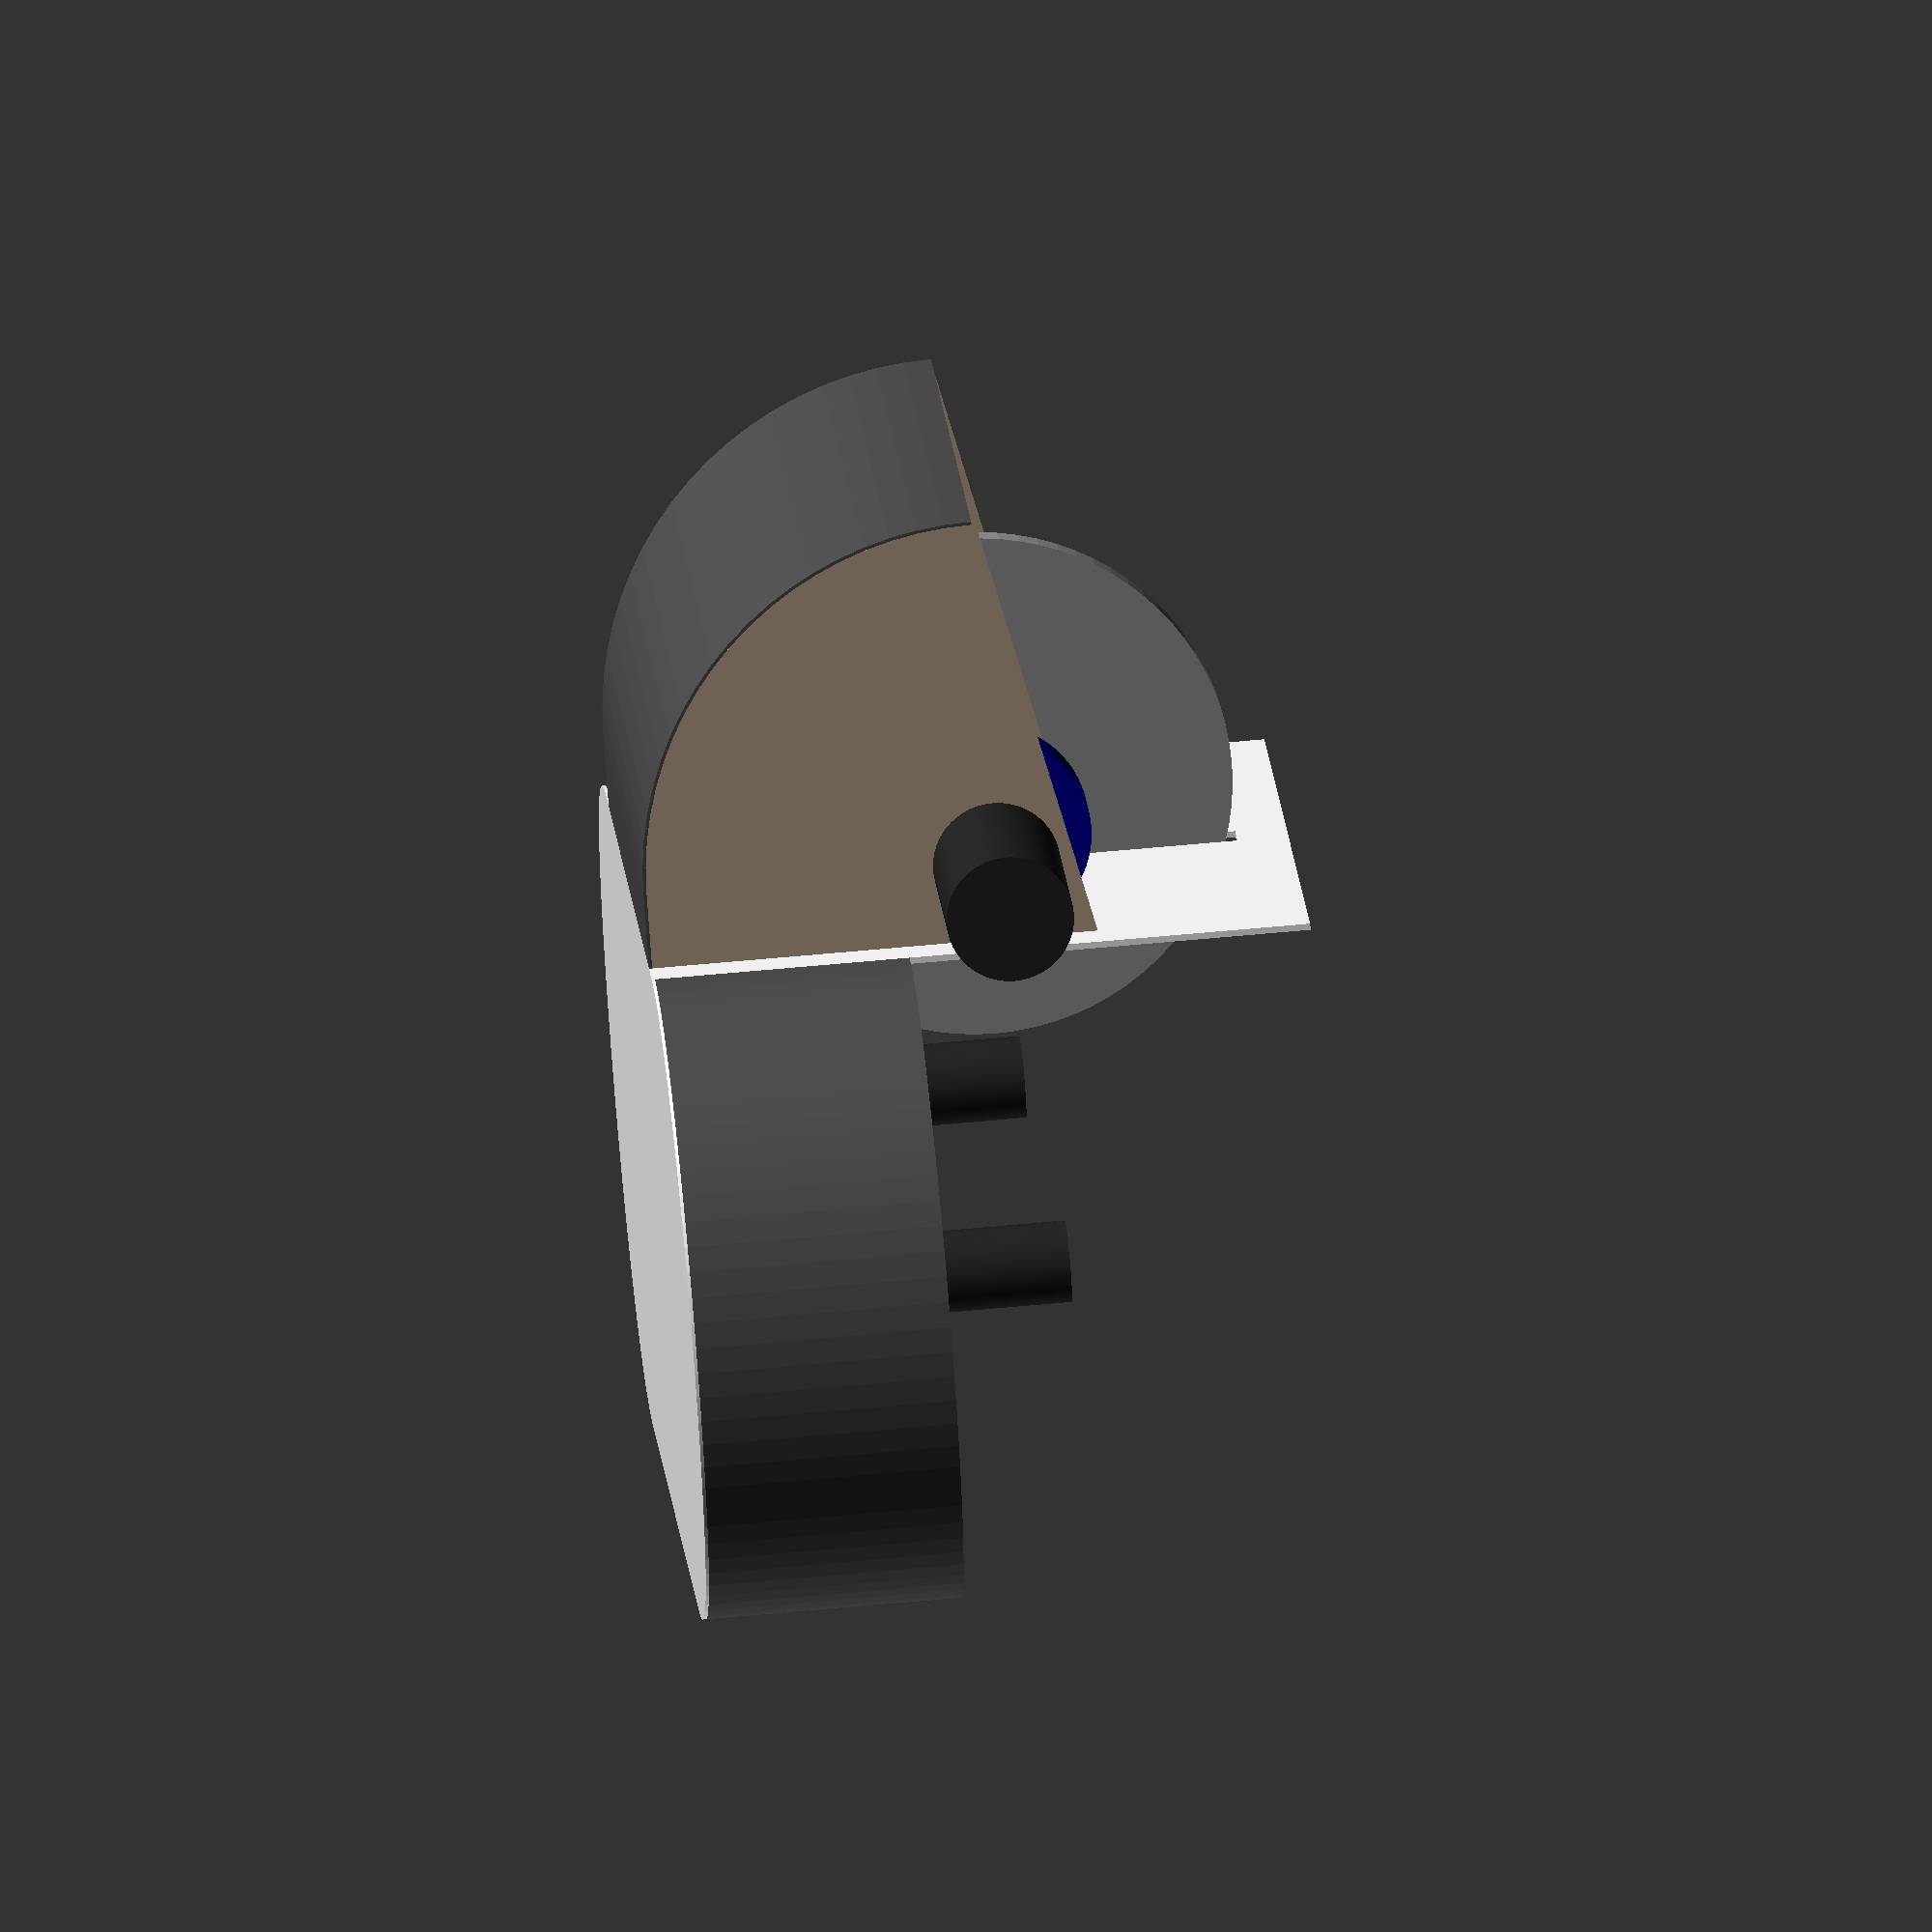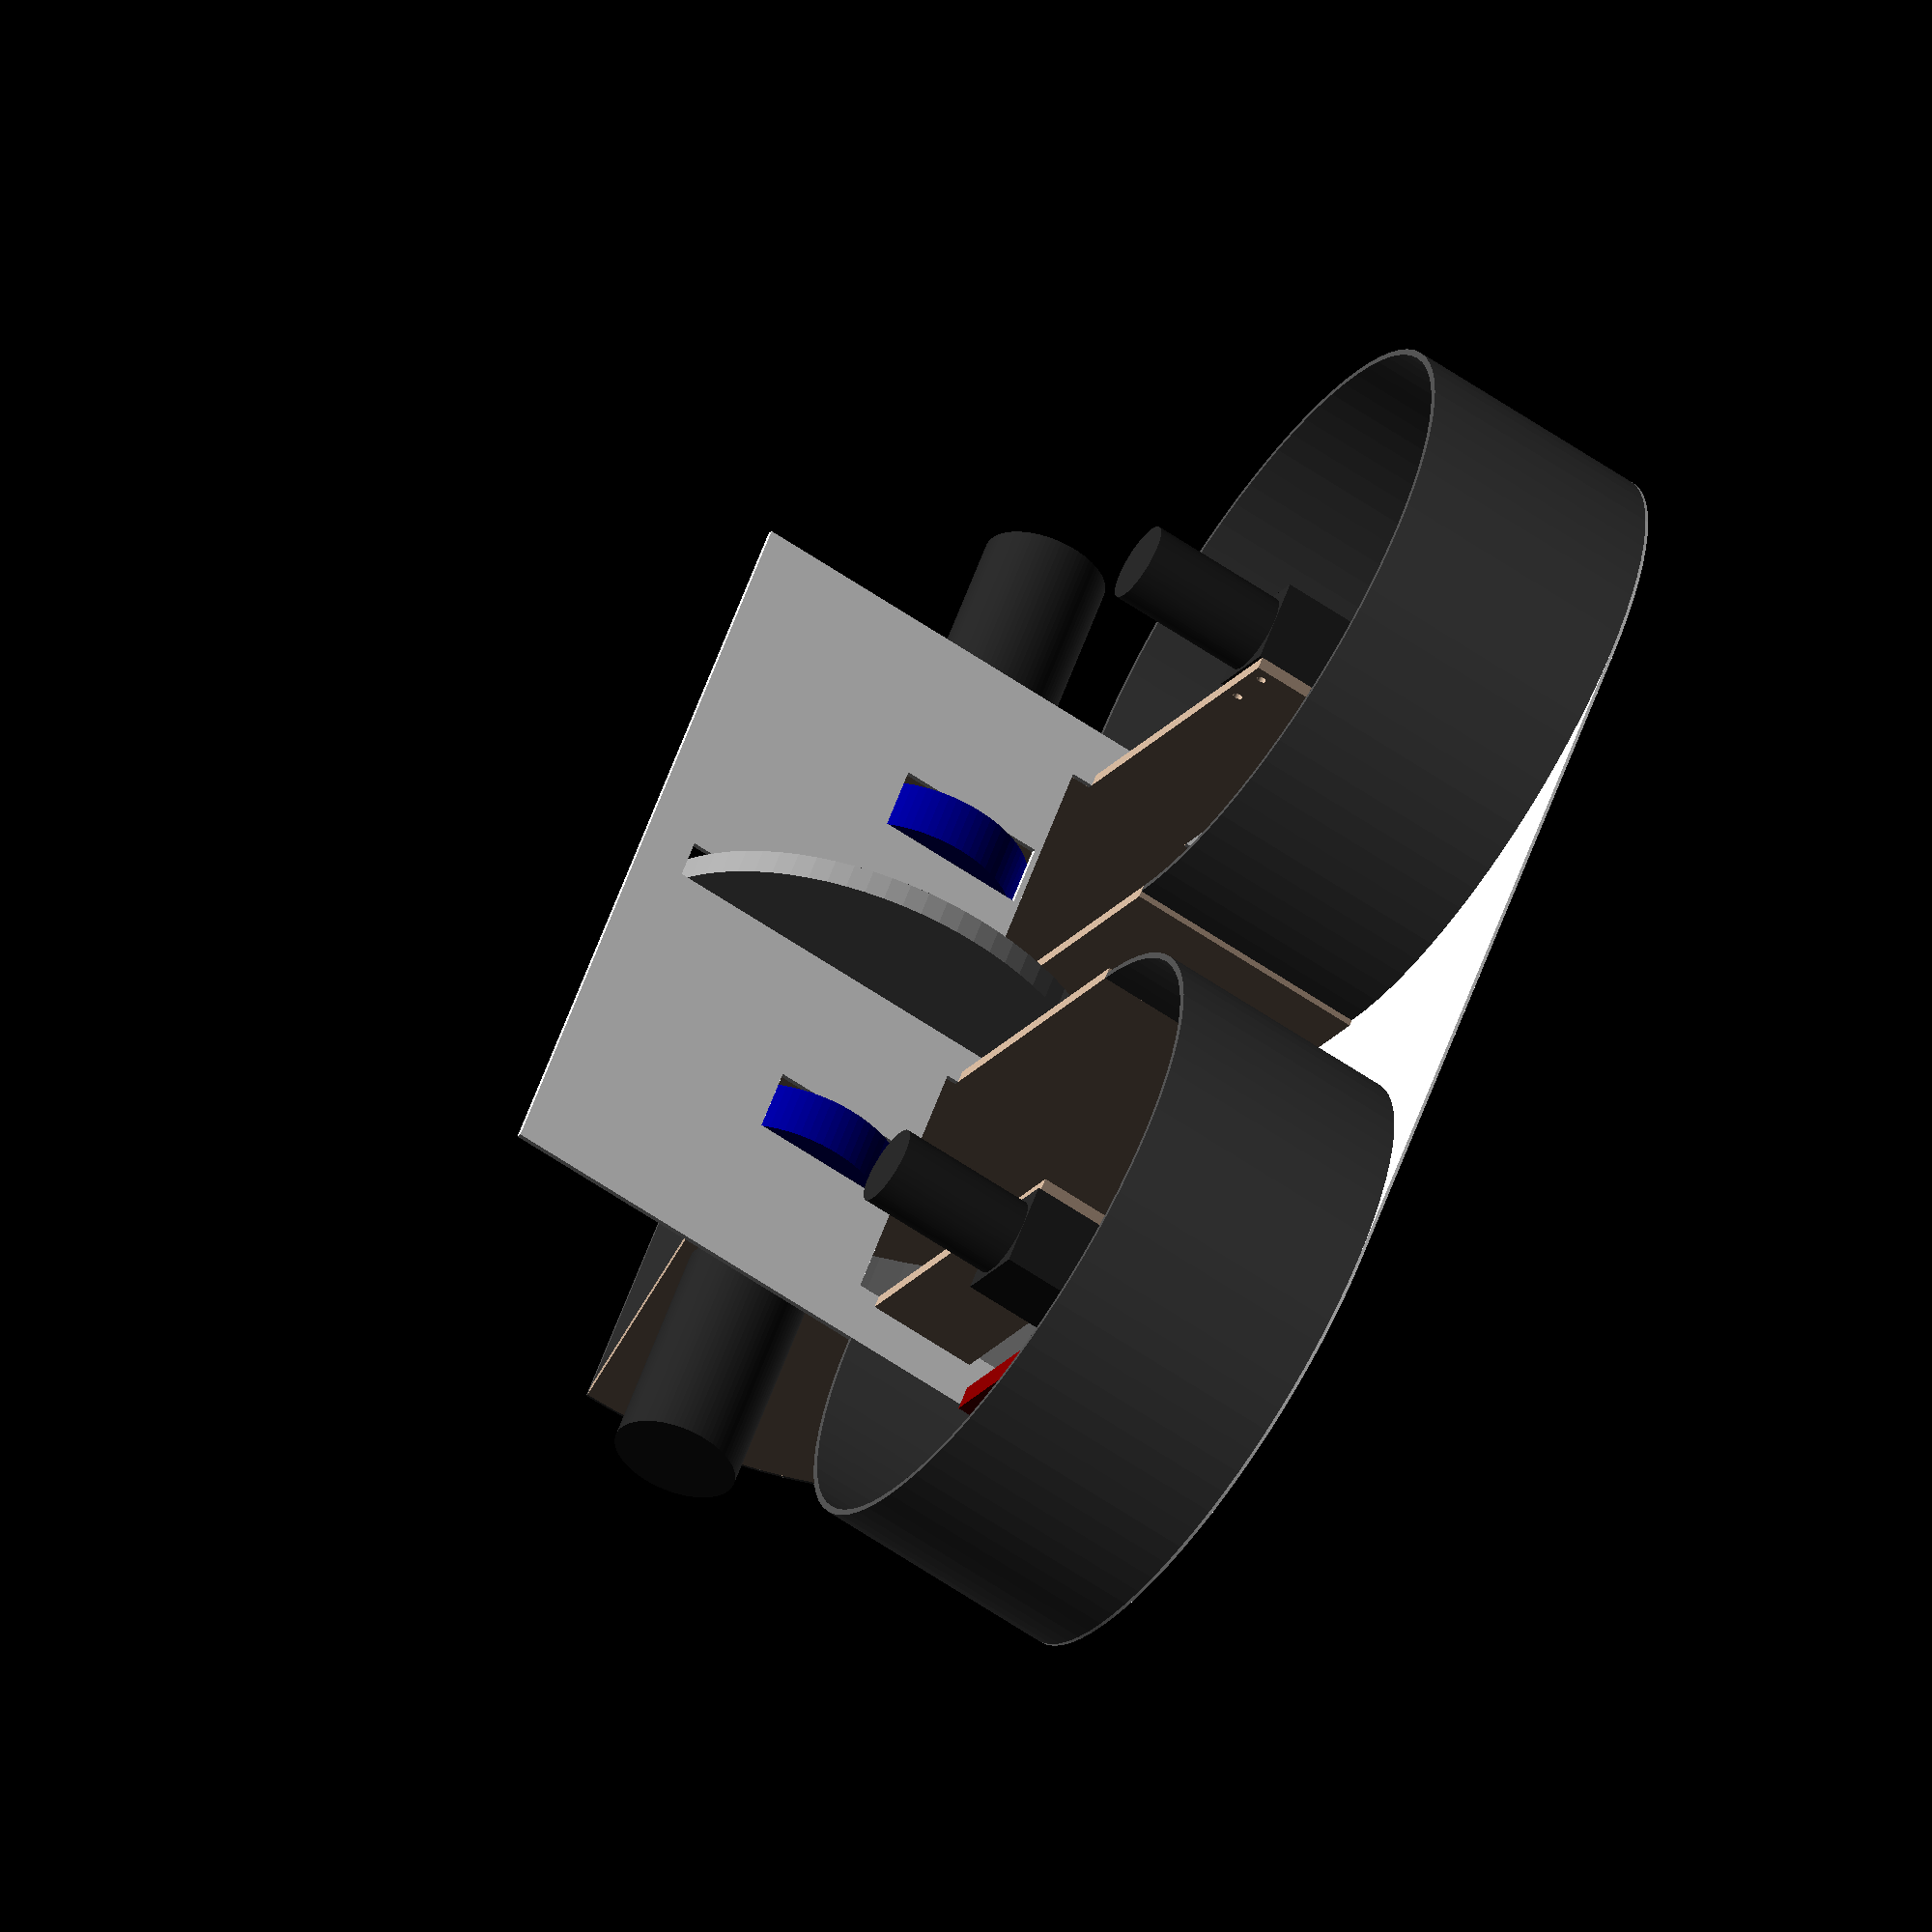
<openscad>
res = 80;

ball_diameter = 5;

wheel_or = 2;
wheel_thickness = 1;
compression = 0.125;
hood_ir = wheel_or - compression + ball_diameter; // Ball diameter
hood_thickness = 0.0625; // Assuming steel for now
hood_or = hood_ir + hood_thickness;

ball_channel_gap = 0.125;
divider_width = 0.25;
cim_divider_width = 0.25;

flywheel_rad = 5;
flywheel_thickness=0.5;
flywheel_region_width = 1.75;
hood_width = 2*(ball_diameter+ball_channel_gap) + 2*divider_width + 2*cim_divider_width + flywheel_region_width;

echo(hood_width);

add_trans = 1.5;
hood_length = hood_or + add_trans; //Ensures covers all.

hood_angle = 90;

hex_bearing_or = 1.125/2;
flange_thickness = .062;

cim_length = 4.34;
cim_rad = 1.25;
versa_length = 1.654;
versa_width = 1.75;
versa_thick = 2.363;
versa_holder_thick = 2.25;

tank_wall_thickness = 0.125;
tank_wall_height = 5;
tank_front_thickness = tank_wall_thickness;

feeder_center_rad = .75;
feeder_spoke_length = 5.25;
feeder_spoke_width = 0.5;
required_feeder_rad = feeder_center_rad + feeder_spoke_length + 0.25; // +gap
feeder_num_spokes = 4;
feeder_thickness = 2;
feeder_bottom_gap = 0.5;

fuel_tank_base_width = hood_width+2*(versa_width/2+required_feeder_rad+tank_wall_thickness);
fuel_tank_length_extension = 4;
fuel_tank_base_length = 2*required_feeder_rad+2*tank_wall_thickness;
fuel_tank_base_thickness = hood_thickness;

// TRANSLATION DISTANCES:
sh_wh_yt = divider_width+(ball_diameter+ball_channel_gap+flywheel_region_width)/2;
sh_div_yt = (flywheel_region_width+divider_width)/2;
sh_cdiv_yt = (hood_width-cim_divider_width)/2;
sh_c_yt = (hood_width+cim_length+flange_thickness)/2;

// 0=nothing, 1 = 2d dividers, 2 = 2d cim dividers, 3 = 3d
rndr = 3;

// Centered by default
module rounded_rect(dimensions, rad) {
	hull() {
		translate([dimensions[0]/2-rad,dimensions[1]/2-rad]) circle(rad, $fn=res);
		translate([dimensions[0]/2-rad,rad-dimensions[1]/2]) circle(rad, $fn=res);
		translate([rad-dimensions[0]/2,dimensions[1]/2-rad]) circle(rad, $fn=res);
		translate([rad-dimensions[0]/2,rad-dimensions[1]/2]) circle(rad, $fn=res);
	}
}

module fuel_tank_base_plate() {
	color([1,1,1]) linear_extrude(height=fuel_tank_base_thickness)
		rounded_rect([fuel_tank_base_length,fuel_tank_base_width], required_feeder_rad+tank_wall_thickness);
}

module feeder() {
	color([0.5,0,0]) linear_extrude(height=feeder_thickness) union() {
		circle(feeder_center_rad, $fn=res);
		for(i=[1:feeder_num_spokes]) rotate([0,0,i*360/feeder_num_spokes])
		translate([(feeder_center_rad+feeder_spoke_length)/2,0])
		square([feeder_spoke_length+feeder_center_rad, feeder_spoke_width], center=true);
	}
}

module bag_gearmotor() {
	// 2 stages of versaplanetary.
	color([0.15,0.15,0.15]) union() {
		translate([0,0,versa_thick]) cylinder(2.795,.8,.8,$fn=res);
		translate([0,0,versa_thick/2]) cube([versa_length,versa_width,versa_thick], center=true); 
	}
}

module tank_wall() {
	linear_extrude(height=tank_wall_height) difference() {
		rounded_rect([fuel_tank_base_length,fuel_tank_base_width], required_feeder_rad);
		rounded_rect([fuel_tank_base_length-tank_wall_thickness,fuel_tank_base_width-tank_wall_thickness], required_feeder_rad);
		translate([tank_wall_thickness,0]) square([fuel_tank_base_length,hood_width],center=true);
	}
}

module tank_front_wall() {
	rlvnt_flywheel_rad = flywheel_rad + 0.25; //Safety gap.
	f_width = flywheel_thickness + 0.25;
	f_length = 2*rlvnt_flywheel_rad*sin(acos((tank_front_thickness+add_trans)/rlvnt_flywheel_rad));
	rlvnt_wheel_rad = wheel_or + 0.125; // Safety gap.
	w_width = wheel_thickness + 0.25; // Safety gap.
	w_length = 2*rlvnt_wheel_rad*sin(acos(add_trans/rlvnt_wheel_rad));
	width = fuel_tank_base_width-2*(tank_wall_thickness+required_feeder_rad);
	length = f_length/2 + hood_ir + 1; // Gotta have some material at the top.
	b_width = ball_channel_gap+ball_diameter;
	b_length = ball_diameter + 0.25; // Gotta have a bit of space for the ball to pass through.
	color([1,1,1]) translate([0,0,length/2]) rotate([0,90]) translate([0,0,-tank_front_thickness/2]) 
	linear_extrude(height=tank_front_thickness) difference() {
		square([length,width],center=true);
		translate([length/2-hood_ir,sh_wh_yt]) square([w_length,w_width],center=true);
		translate([length/2-hood_ir,-sh_wh_yt]) square([w_length,w_width],center=true);
		translate([length/2-hood_ir,0]) square([f_length,f_width],center=true);
		translate([length/2-b_length/2,sh_wh_yt]) square([b_length,b_width],center=true);
		translate([length/2-b_length/2,-sh_wh_yt]) square([b_length,b_width],center=true);
		translate([length/2-feeder_thickness-feeder_bottom_gap-versa_thick/2,sh_cdiv_yt]) square([versa_holder_thick,divider_width],center=true);
		translate([length/2-feeder_thickness-feeder_bottom_gap-versa_thick/2,-sh_cdiv_yt+.00001]) square([versa_holder_thick,divider_width],center=true); // .00001 is due to an OpenSCAD bug.
		translate([length/2-tank_wall_height/2,sh_div_yt]) square([tank_wall_height,divider_width],center=true);
		translate([length/2-tank_wall_height/2,-sh_div_yt]) square([tank_wall_height,divider_width],center=true);
	}
}

module tank_side_wall() {
	color([.3,0.3,.3]) linear_extrude(height=tank_wall_height) difference() {
		circle(required_feeder_rad+tank_wall_thickness, $fn=res);
		circle(required_feeder_rad, $fn=res);
		square([required_feeder_rad+tank_wall_thickness,required_feeder_rad+tank_wall_thickness]);
	}
}

module fuel_tank() {
	fuel_tank_base_plate();

	translate([0,(hood_width+versa_width)/2,fuel_tank_base_thickness+feeder_bottom_gap]) feeder();
	translate([0,-(hood_width+versa_width)/2,fuel_tank_base_thickness+feeder_bottom_gap]) feeder();

	translate([0,divider_width+required_feeder_rad+flywheel_region_width/2,fuel_tank_base_thickness+feeder_bottom_gap+feeder_thickness]) bag_gearmotor();
	translate([0,-(divider_width+required_feeder_rad+flywheel_region_width/2),fuel_tank_base_thickness+feeder_bottom_gap+feeder_thickness]) bag_gearmotor();

	translate([fuel_tank_base_length/2-tank_front_thickness/2,0,fuel_tank_base_thickness]) tank_front_wall();

	translate([0,required_feeder_rad+tank_wall_thickness-fuel_tank_base_width/2,fuel_tank_base_thickness]) tank_side_wall();
	translate([0,-(required_feeder_rad+tank_wall_thickness-fuel_tank_base_width/2),fuel_tank_base_thickness]) mirror([0,1]) tank_side_wall();
}

if(rndr == 3) translate([-add_trans-fuel_tank_base_length/2,0]) fuel_tank();

module hood() {
	color([.3,0.3,.3]) union() {
	    translate([0,-hood_width/2,hood_or]) rotate([-90])
	    linear_extrude(height = hood_width) intersection() {
	        difference() {
	            circle(hood_or, $fn=res);
	            circle(hood_ir, $fn=res);
	        }
	        rotate([0,0,90-hood_angle]) square([hood_or, hood_or]);
	        square([hood_or, hood_or]);
	    }
		translate([(-add_trans)/2,0])
		linear_extrude(height=hood_thickness)
		square([add_trans,hood_width],center=true);
	}
}

module divider_2d() {
	difference() {
		union() {
			union() {
				intersection() {
					circle(hood_ir, $fn=res);
					square([hood_ir, hood_ir]);
					rotate([0,0,hood_angle-90]) square([hood_ir, hood_ir]);
				}
				theta = 90-acos(add_trans/hood_ir);
				polygon([[0,0],
					[cos(hood_angle)*hood_ir,sin(hood_angle)*hood_ir],
					[-(add_trans+sin(hood_angle)*hood_ir)*tan(theta), -add_trans],
					[0, -add_trans]]);
			}
			translate([0,hood_or-hood_length]) square([hood_ir, add_trans]);
			translate([hood_ir-tank_wall_height,-fuel_tank_base_length/2-add_trans]) square([tank_wall_height, fuel_tank_base_length/2]);
		}
		circle(hex_bearing_or, $fn=res);
	}
}
module divider() {
	color([.75,.65,0.56]) translate([0,0,hood_ir]) rotate([90,90,0]) translate([0,0,-divider_width/2])
	linear_extrude(height=divider_width) divider_2d();
}

module cim_mount_divider_2d() {
	versa_bolt_l = 1.0;
	versa_bolt_t = 1.75;
	versa_bolt_rad = 0.19/2;
	difference() {
		union() {
			union() {
				intersection() {
					circle(hood_ir, $fn=res);
					square([hood_ir, hood_ir]);
					rotate([0,0,hood_angle-90]) square([hood_ir, hood_ir]);
				}
				theta = 90-acos(add_trans/hood_ir);
				polygon([[0,0],
					[cos(hood_angle)*hood_ir,sin(hood_angle)*hood_ir],
					[-(add_trans+sin(hood_angle)*hood_ir)*tan(theta), -add_trans],
					[0, -add_trans]]);
			}
			translate([0,hood_or-hood_length]) square([hood_ir, add_trans]);
			translate([hood_ir-(feeder_thickness+feeder_bottom_gap+versa_thick/2),-(add_trans+required_feeder_rad+tank_wall_thickness)/2])
			difference() {
				square([versa_holder_thick,add_trans+required_feeder_rad+tank_wall_thickness+versa_length],center=true);
				translate([versa_bolt_t/2,-versa_bolt_l/2-(add_trans+required_feeder_rad+tank_wall_thickness)/2]) circle(versa_bolt_rad, $fn=res);
				translate([-versa_bolt_t/2,-versa_bolt_l/2-(add_trans+required_feeder_rad+tank_wall_thickness)/2]) circle(versa_bolt_rad, $fn=res);
				translate([versa_bolt_t/2,versa_bolt_l/2-(add_trans+required_feeder_rad+tank_wall_thickness)/2]) circle(versa_bolt_rad, $fn=res);
				translate([-versa_bolt_t/2,versa_bolt_l/2-(add_trans+required_feeder_rad+tank_wall_thickness)/2]) circle(versa_bolt_rad, $fn=res);
			}
		}
		circle(hex_bearing_or, $fn=res);
		for(i=[1:4]) rotate([0,0,90*i]) translate([1,0]) circle(0.1, $fn=res);
	}
}
module cim_mount_divider() {
	color([.75,.65,0.56]) translate([0,0,hood_ir]) rotate([90,90,0]) translate([0,0,-cim_divider_width/2])
	linear_extrude(height=cim_divider_width) cim_mount_divider_2d();
}

module wheel() {
	color([0,0,.6]) rotate([90,0]) translate([0,0,-wheel_thickness/2]) linear_extrude(height=wheel_thickness) difference() {
		circle(wheel_or, $fn=res);
		circle(0.5/sqrt(3), $fn=6);
	}
}

module flywheel() {
	color([0.6,0.6,.6]) rotate([90]) difference() {
		union() {
			cylinder(0.5, 5, 5, center=true, $fn=res);
			cylinder(flywheel_thickness+0.43, 1.125, 1.125, center=true, $fn=res);
			for(i=[1:6]) rotate([0,0,60*i]) translate([0.75,0]) cylinder(flywheel_thickness+0.8, 0.25/sqrt(3), 0.25/sqrt(3), center=true, $fn=6);
		}
		cylinder(3, 0.5/sqrt(3), 0.5/sqrt(3), center=true, $fn=6);
	}
}

module cim_motor() {
	color([0.15,0.15,0.15]) rotate([90,0]) cylinder(cim_length, cim_rad, cim_rad, center=true, $fn=res);
}

module axle() {
	color([0.3,0.3,0.3]) rotate([90,0]) cylinder(hood_width, .5/sqrt(3), .5/sqrt(3), center=true, $fn=6);
}

// This one is not parametric for fairly obvious reasons :(
// It does not fit on a single sheet, so I have it divided into two sheets to better use material.
module layout_dividers_2d() {
	rotate(180)translate([add_trans-8.5, add_trans-8.5]) mirror([-1,1]) divider_2d();
    mirror([-1,1]) translate([hood_or-3.5, hood_or+9.75]) rotate([0,0,0]) divider_2d();
}
module layout_cim_mount_dividers_2d() {
	rotate([0,0,160])translate([add_trans-5.75, add_trans-10.5]) mirror([-1,1]) cim_mount_divider_2d();mirror([-1,1])
	translate([hood_or-3.7, hood_or+9.75]) rotate([0,0,26]) cim_mount_divider_2d();
}
module shooter() {

	hood();

	translate([0,sh_wh_yt,hood_or]) wheel();
	translate([0,-sh_wh_yt,hood_or]) wheel();

	translate([0,sh_div_yt,hood_thickness]) divider();
	translate([0,-sh_div_yt,hood_thickness]) divider();
	translate([0,sh_cdiv_yt,hood_thickness]) cim_mount_divider();
	translate([0,-sh_cdiv_yt,hood_thickness]) cim_mount_divider();

	translate([0,0,hood_or]) flywheel();

	translate([0,sh_c_yt,hood_or]) cim_motor();
	translate([0,-sh_c_yt,hood_or]) cim_motor();
    
    translate([0,0,hood_or]) axle();
}

//*

if(rndr == 1) {
    intersection() {
        square([24,12]);
        layout_dividers_2d();
    }
}
else if(rndr == 2) {
    translate([-.125,0.5,0]) layout_cim_mount_dividers_2d();
}
else if(rndr == 3) {
	shooter();
}
else if(rndr == 4){
    layout_dividers_2d();
    layout_cim_mount_dividers_2d();
    }
//*/

</openscad>
<views>
elev=295.8 azim=319.9 roll=264.6 proj=o view=solid
elev=62.8 azim=215.9 roll=55.4 proj=o view=solid
</views>
